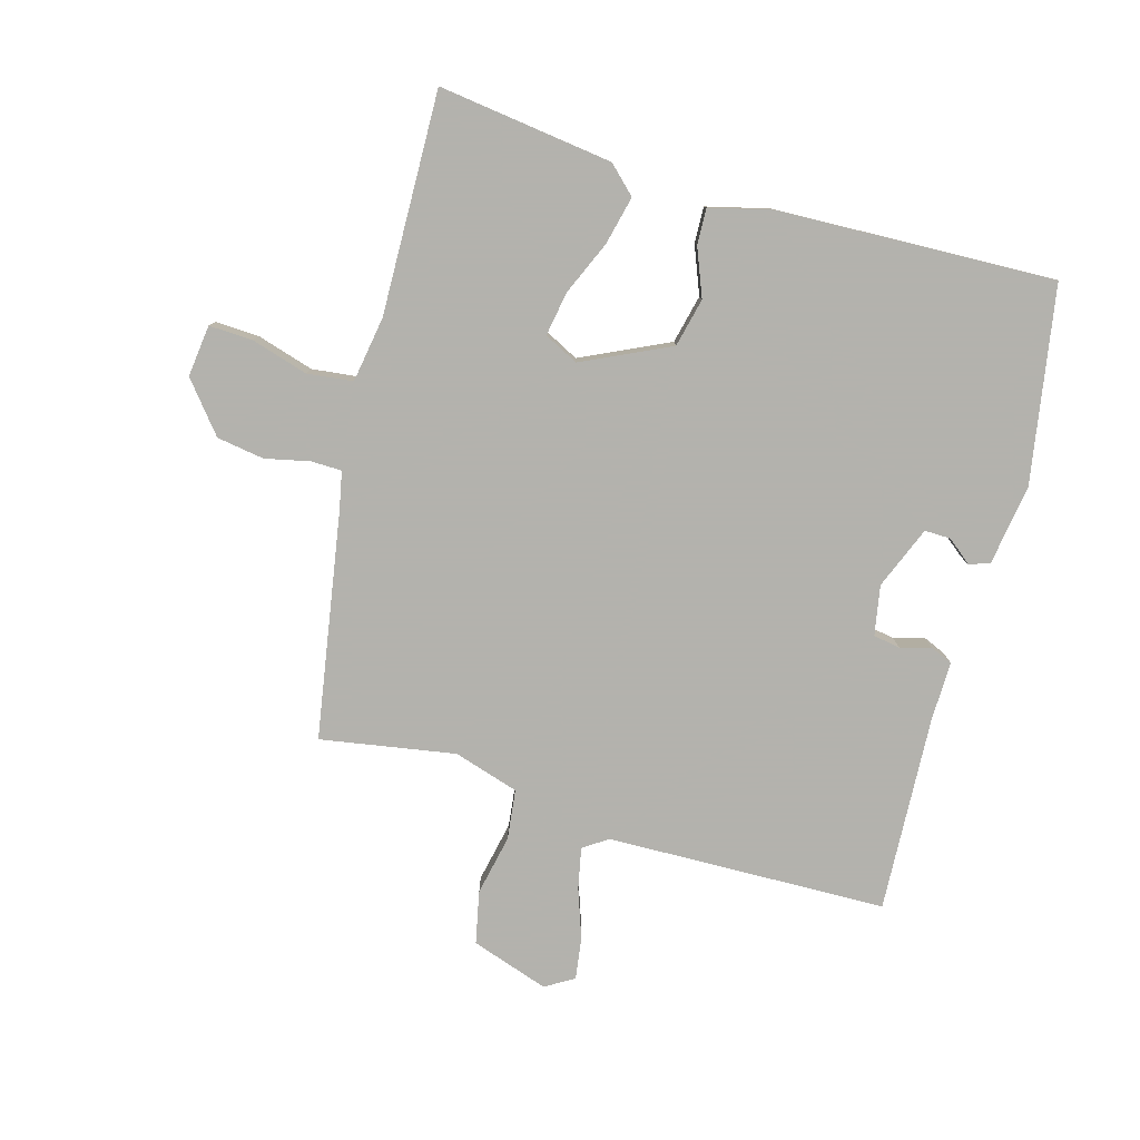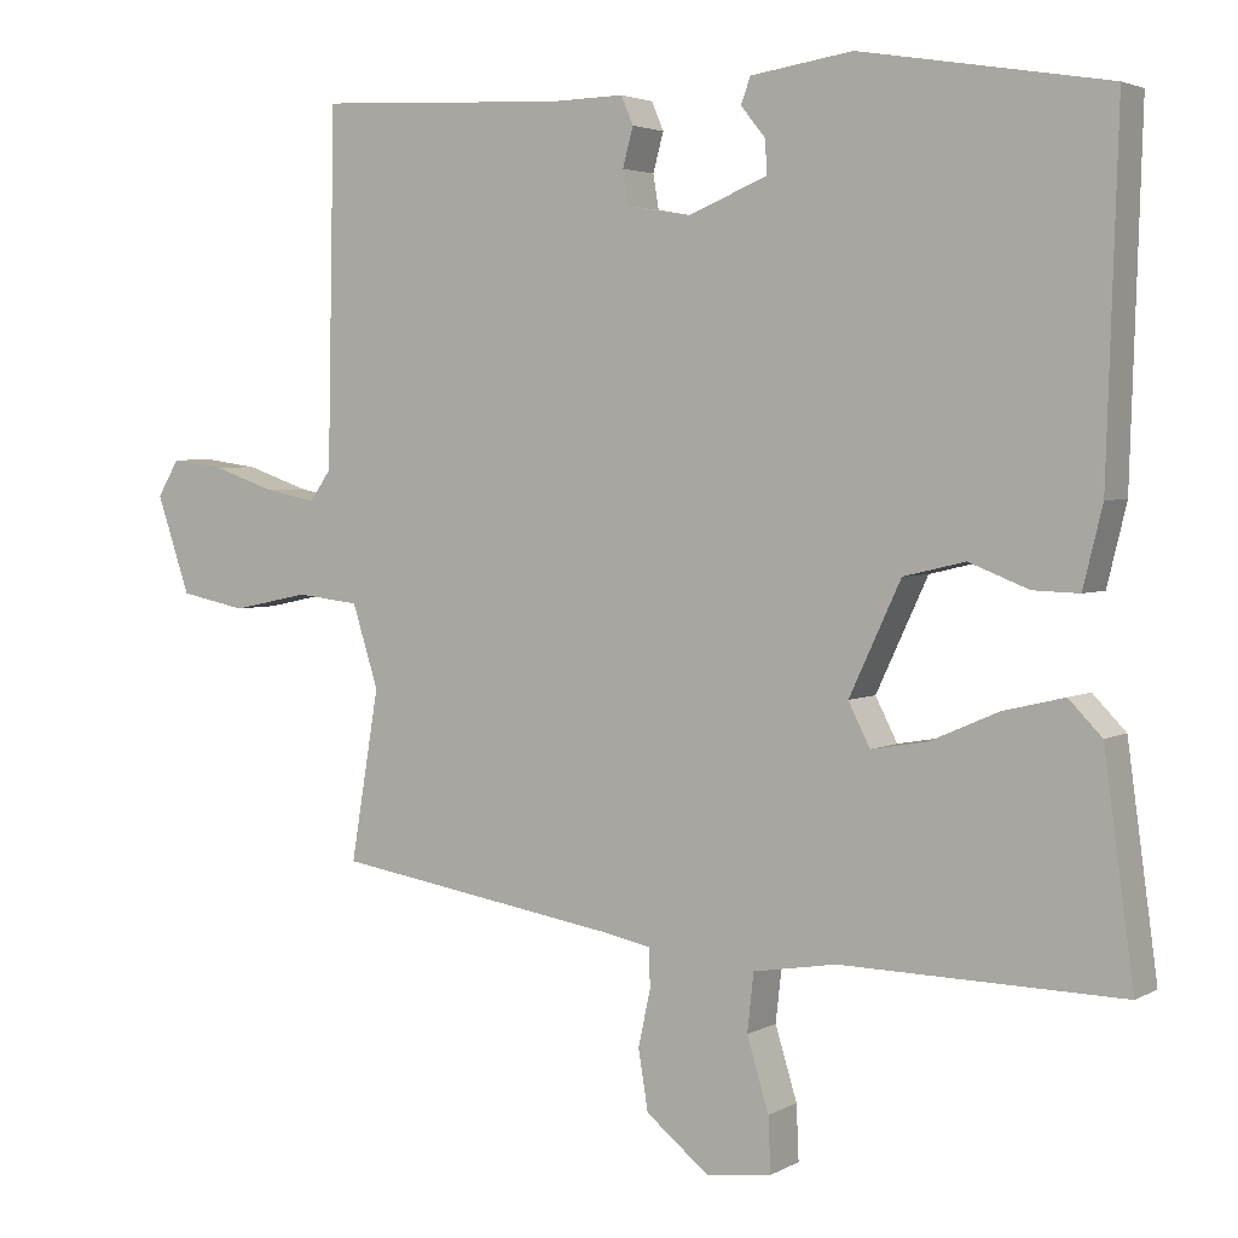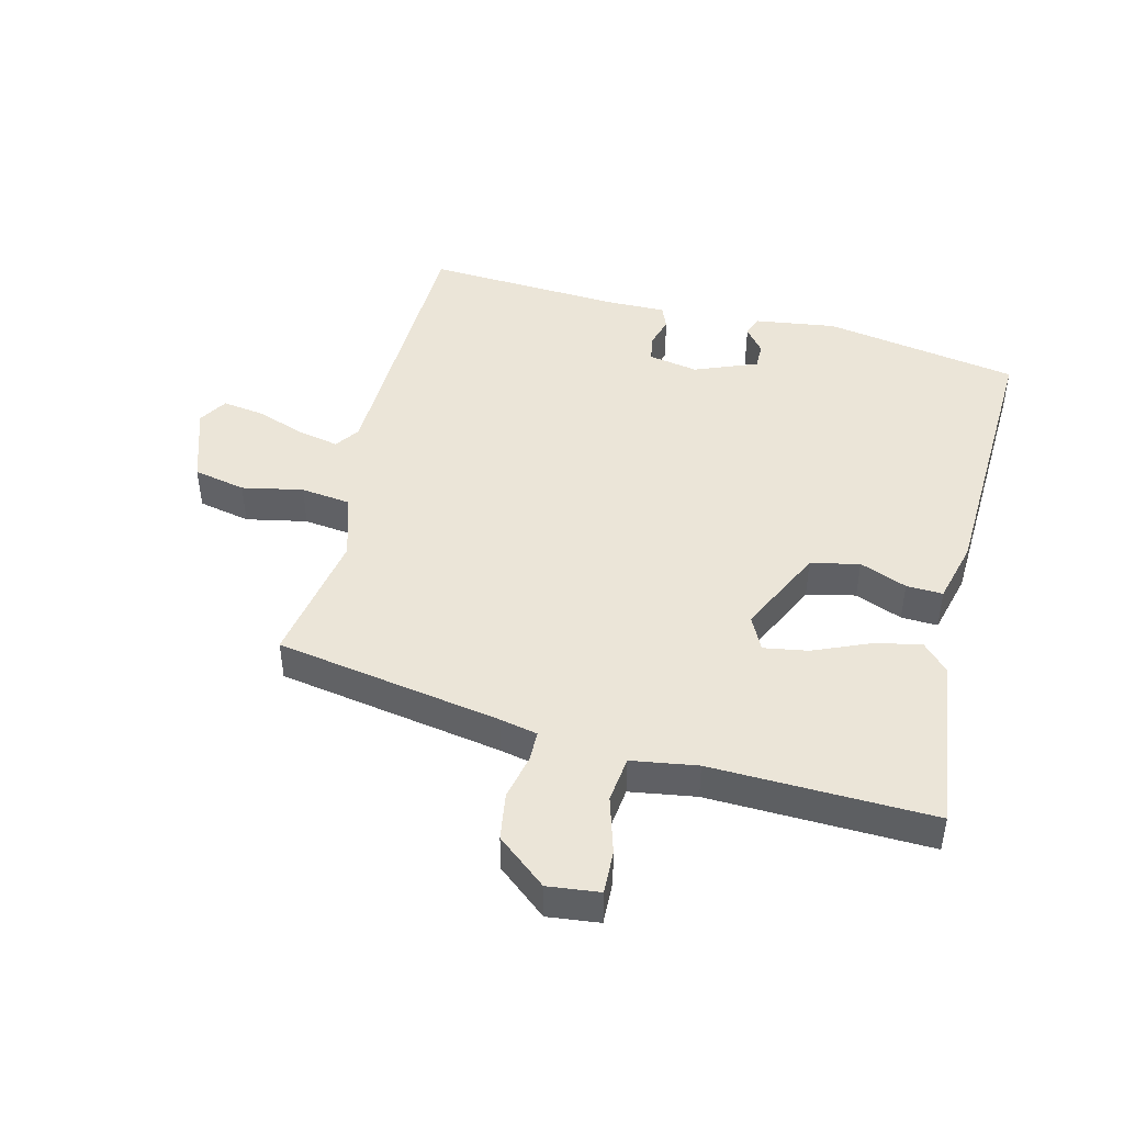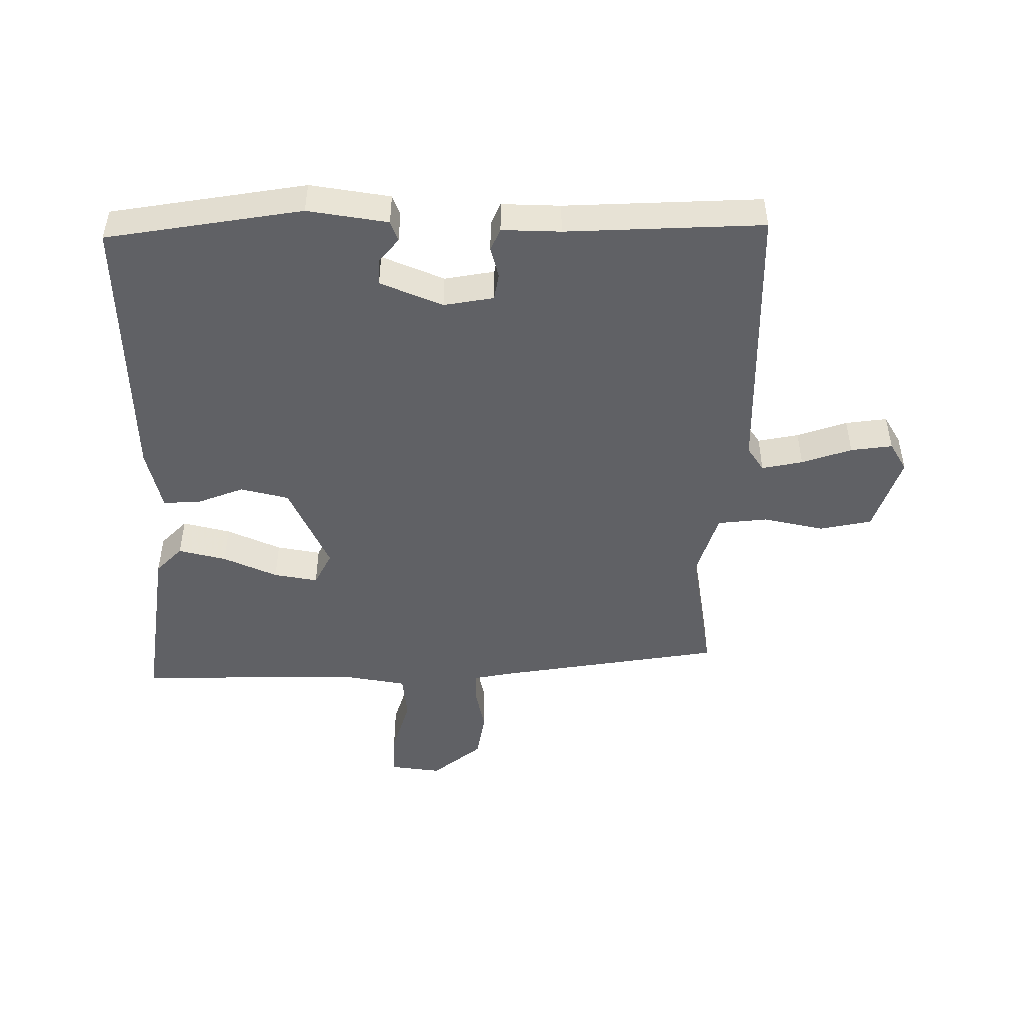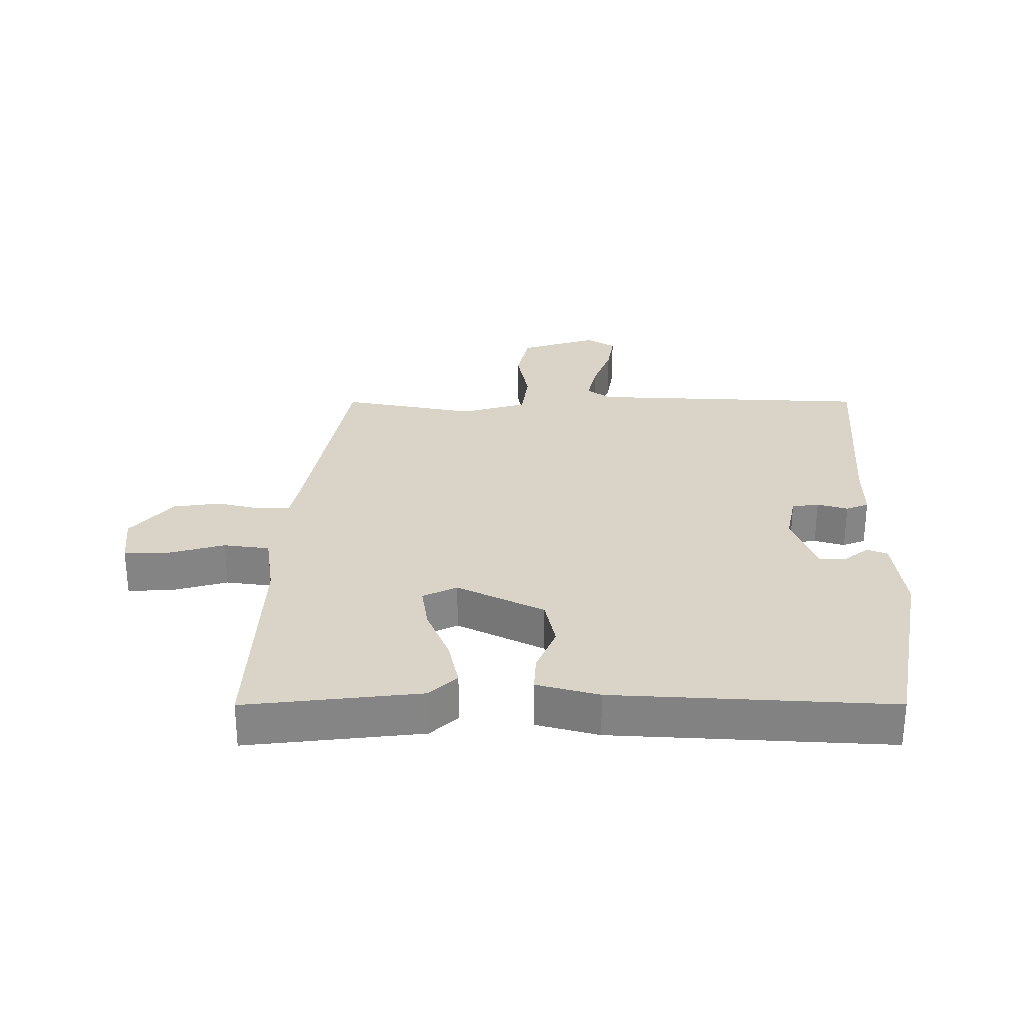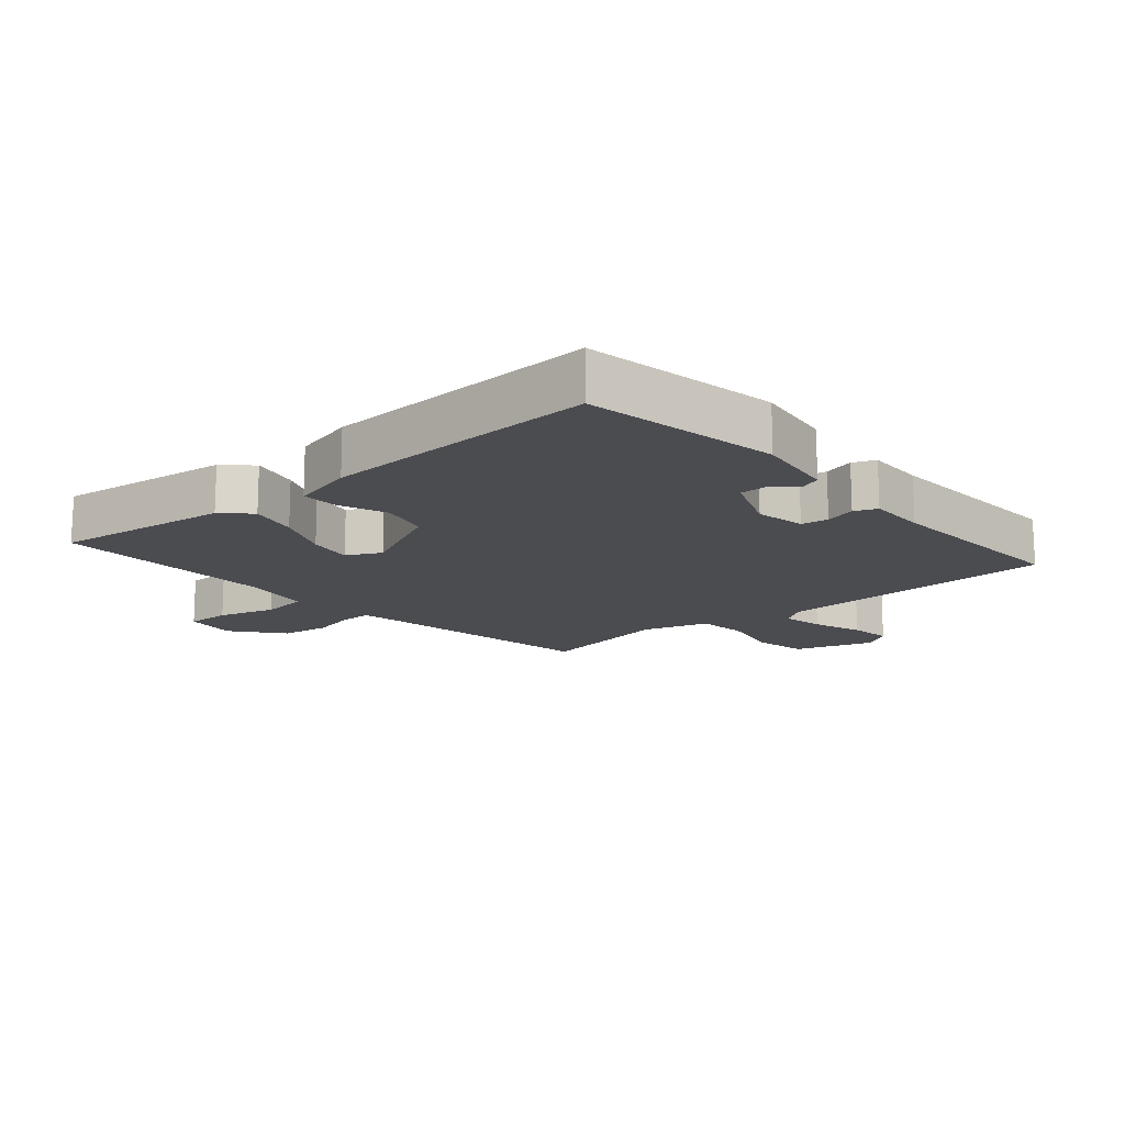
<metadata>
{"format":"obj","ext":"obj","renderer":"f3d","projection":"perspective","resolution":1024,"background":"white","views":[{"elev":-79.4,"azim":-105.6,"up":"+Y"},{"elev":3.4,"azim":-149.8,"up":"+Z"},{"elev":45.6,"azim":-165.5,"up":"+Y"},{"elev":-48.2,"azim":-0.6,"up":"+Y"},{"elev":28.7,"azim":-88.6,"up":"+Y"},{"elev":-15.2,"azim":-48.9,"up":"+Y"}]}
</metadata>
<code>
v 0.529 0.07 0.479
v 0.538 0.07 0.04
v 0.564 0.07 0.002
v 0.628 0.07 0.015
v 0.706 0.07 0.042
v 0.771 0.07 0.051
v 0.798 0.07 0.006
v 0.757 0.07 -0.115
v 0.675 0.07 -0.132
v 0.58 0.07 -0.112
v 0.502 0.07 -0.121
v 0.47 0.07 -0.223
v 0.505 0.07 -0.434
v 0.151 0.07 -0.492
v 0.092 0.07 -0.504
v 0.091 0.07 -0.552
v 0.106 0.07 -0.622
v 0.094 0.07 -0.696
v 0.016 0.07 -0.759
v -0.065 0.07 -0.749
v -0.062 0.07 -0.681
v -0.035 0.07 -0.592
v -0.043 0.07 -0.52
v -0.146 0.07 -0.503
v -0.493 0.07 -0.51
v -0.456 0.07 -0.237
v -0.415 0.07 -0.195
v -0.34 0.07 -0.213
v -0.255 0.07 -0.25
v -0.186 0.07 -0.262
v -0.159 0.07 -0.209
v -0.223 0.07 -0.072
v -0.299 0.07 -0.054
v -0.373 0.07 -0.083
v -0.43 0.07 -0.085
v -0.454 0.07 0.013
v -0.468 0.07 0.446
v -0.162 0.07 0.497
v -0.036 0.07 0.478
v -0.024 0.07 0.446
v -0.055 0.07 0.408
v -0.056 0.07 0.367
v 0.042 0.07 0.327
v 0.12 0.07 0.341
v 0.127 0.07 0.383
v 0.114 0.07 0.431
v 0.129 0.07 0.466
v 0.221 0.07 0.464
v 0.529 0 0.479
v 0.538 0 0.04
v 0.564 0 0.002
v 0.628 0 0.015
v 0.706 0 0.042
v 0.771 0 0.051
v 0.798 0 0.006
v 0.757 0 -0.115
v 0.675 0 -0.132
v 0.58 0 -0.112
v 0.502 0 -0.121
v 0.47 0 -0.223
v 0.505 0 -0.434
v 0.151 0 -0.492
v 0.092 0 -0.504
v 0.091 0 -0.552
v 0.106 0 -0.622
v 0.094 0 -0.696
v 0.016 0 -0.759
v -0.065 0 -0.749
v -0.062 0 -0.681
v -0.035 0 -0.592
v -0.043 0 -0.52
v -0.146 0 -0.503
v -0.493 0 -0.51
v -0.456 0 -0.237
v -0.415 0 -0.195
v -0.34 0 -0.213
v -0.255 0 -0.25
v -0.186 0 -0.262
v -0.159 0 -0.209
v -0.223 0 -0.072
v -0.299 0 -0.054
v -0.373 0 -0.083
v -0.43 0 -0.085
v -0.454 0 0.013
v -0.468 0 0.446
v -0.162 0 0.497
v -0.036 0 0.478
v -0.024 0 0.446
v -0.055 0 0.408
v -0.056 0 0.367
v 0.042 0 0.327
v 0.12 0 0.341
v 0.127 0 0.383
v 0.114 0 0.431
v 0.129 0 0.466
v 0.221 0 0.464
f 45 46 47 48
f 48 1 2
f 45 48 2
f 44 45 2
f 43 44 2 3
f 42 43 3
f 39 40 41
f 38 39 41
f 37 38 41
f 36 37 41
f 36 41 42
f 35 36 42
f 34 35 42
f 33 34 42
f 32 33 42 3
f 27 28 29
f 26 27 29
f 25 26 29
f 24 25 29
f 23 24 29 30
f 20 21 22
f 19 20 22
f 18 19 22
f 17 18 22
f 16 17 22
f 15 16 22 23
f 23 30 31
f 15 23 31
f 14 15 31
f 8 9 10
f 7 8 10
f 6 7 10
f 5 6 10
f 4 5 10
f 3 4 10 11
f 32 3 11
f 14 31 32
f 13 14 32
f 12 13 32
f 11 12 32
f 96 95 94 93
f 50 49 96
f 50 96 93
f 50 93 92
f 51 50 92 91
f 51 91 90
f 89 88 87
f 89 87 86
f 89 86 85
f 89 85 84
f 90 89 84
f 90 84 83
f 90 83 82
f 90 82 81
f 51 90 81 80
f 77 76 75
f 77 75 74
f 77 74 73
f 77 73 72
f 78 77 72 71
f 70 69 68
f 70 68 67
f 70 67 66
f 70 66 65
f 70 65 64
f 71 70 64 63
f 79 78 71
f 79 71 63
f 79 63 62
f 58 57 56
f 58 56 55
f 58 55 54
f 58 54 53
f 58 53 52
f 59 58 52 51
f 59 51 80
f 80 79 62
f 80 62 61
f 80 61 60
f 80 60 59
f 1 49 50 2
f 2 50 51 3
f 3 51 52 4
f 4 52 53 5
f 5 53 54 6
f 6 54 55 7
f 7 55 56 8
f 8 56 57 9
f 9 57 58 10
f 10 58 59 11
f 11 59 60 12
f 12 60 61 13
f 13 61 62 14
f 14 62 63 15
f 15 63 64 16
f 16 64 65 17
f 17 65 66 18
f 18 66 67 19
f 19 67 68 20
f 20 68 69 21
f 21 69 70 22
f 22 70 71 23
f 23 71 72 24
f 24 72 73 25
f 25 73 74 26
f 26 74 75 27
f 27 75 76 28
f 28 76 77 29
f 29 77 78 30
f 30 78 79 31
f 31 79 80 32
f 32 80 81 33
f 33 81 82 34
f 34 82 83 35
f 35 83 84 36
f 36 84 85 37
f 37 85 86 38
f 38 86 87 39
f 39 87 88 40
f 40 88 89 41
f 41 89 90 42
f 42 90 91 43
f 43 91 92 44
f 44 92 93 45
f 45 93 94 46
f 46 94 95 47
f 47 95 96 48
f 48 96 49 1

</code>
